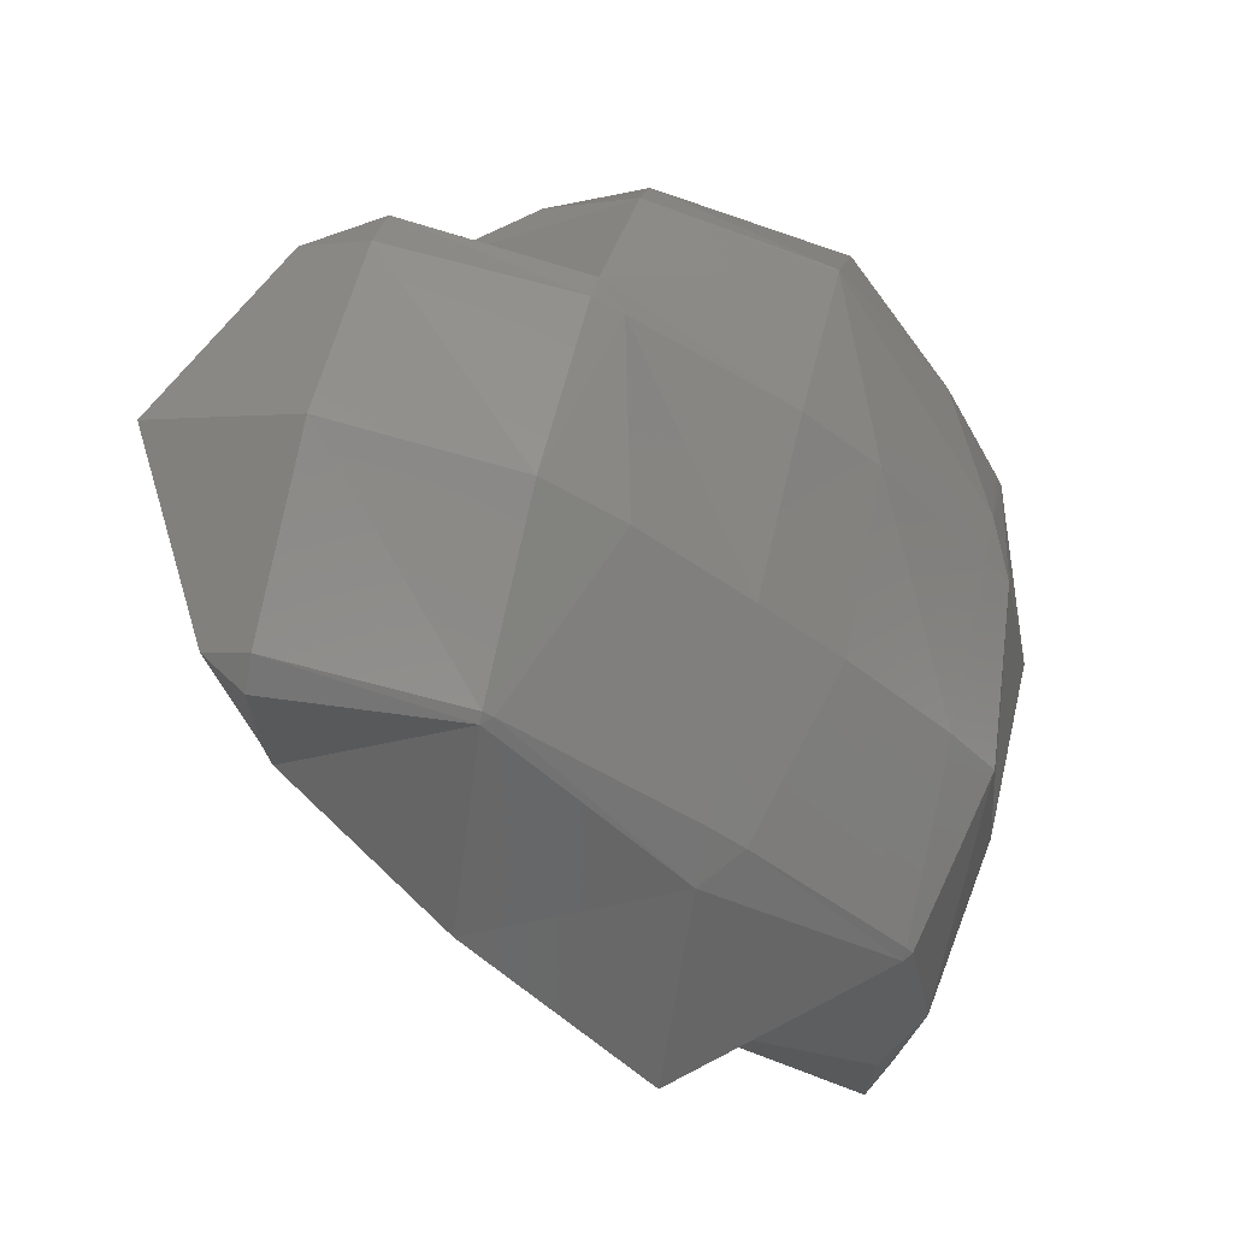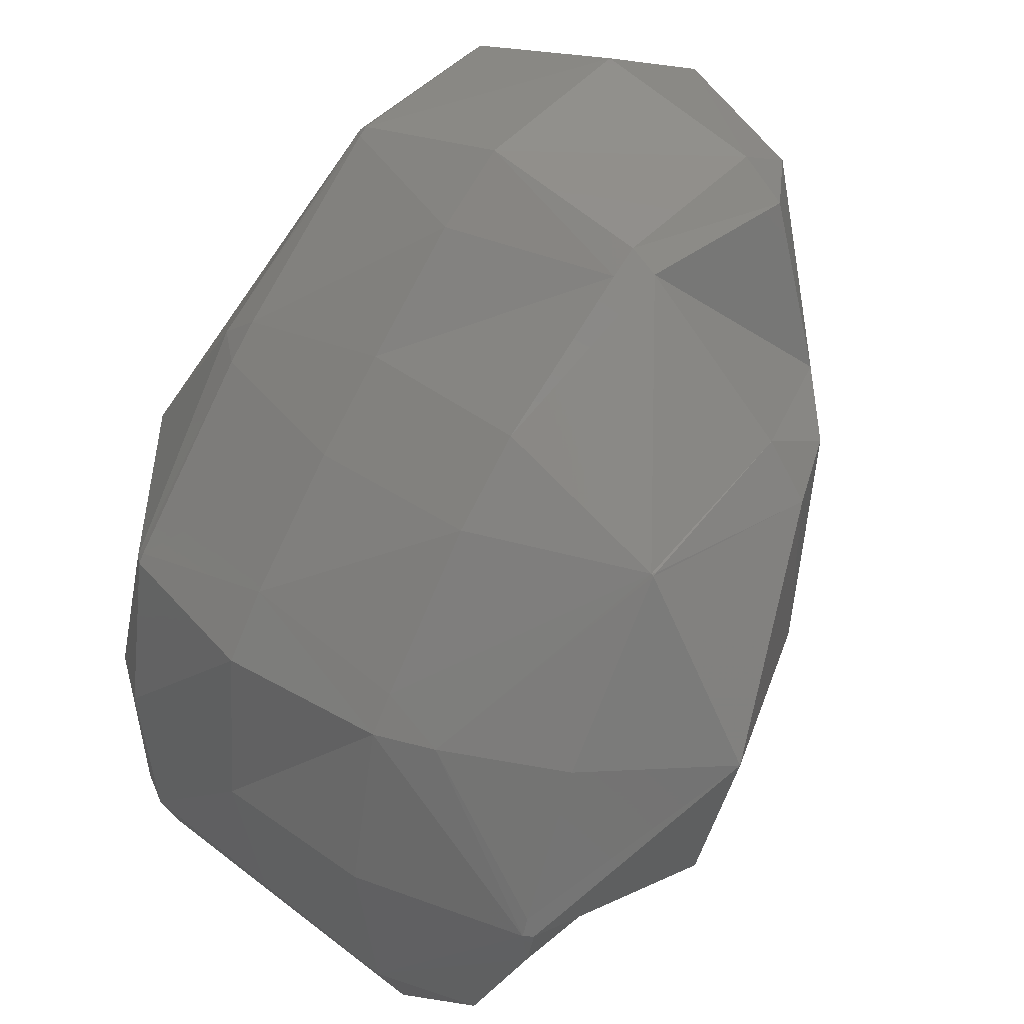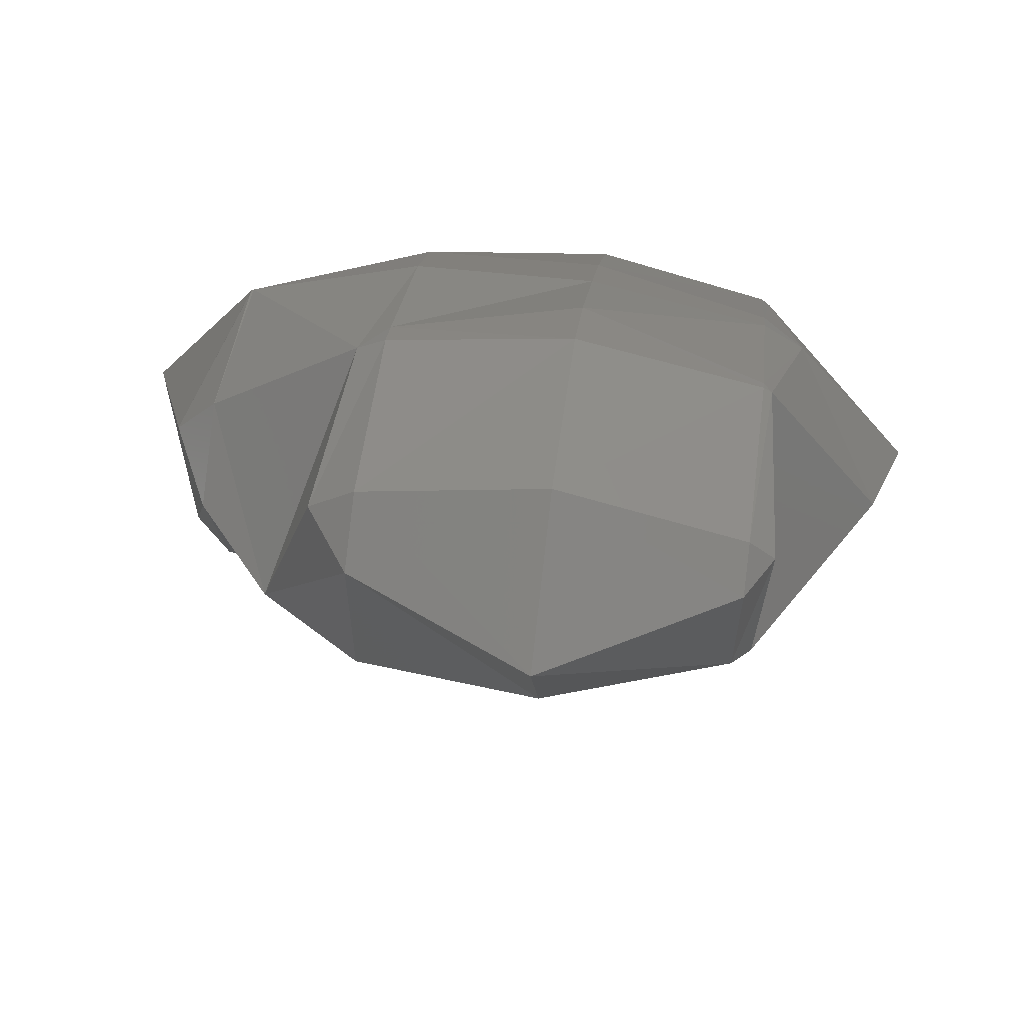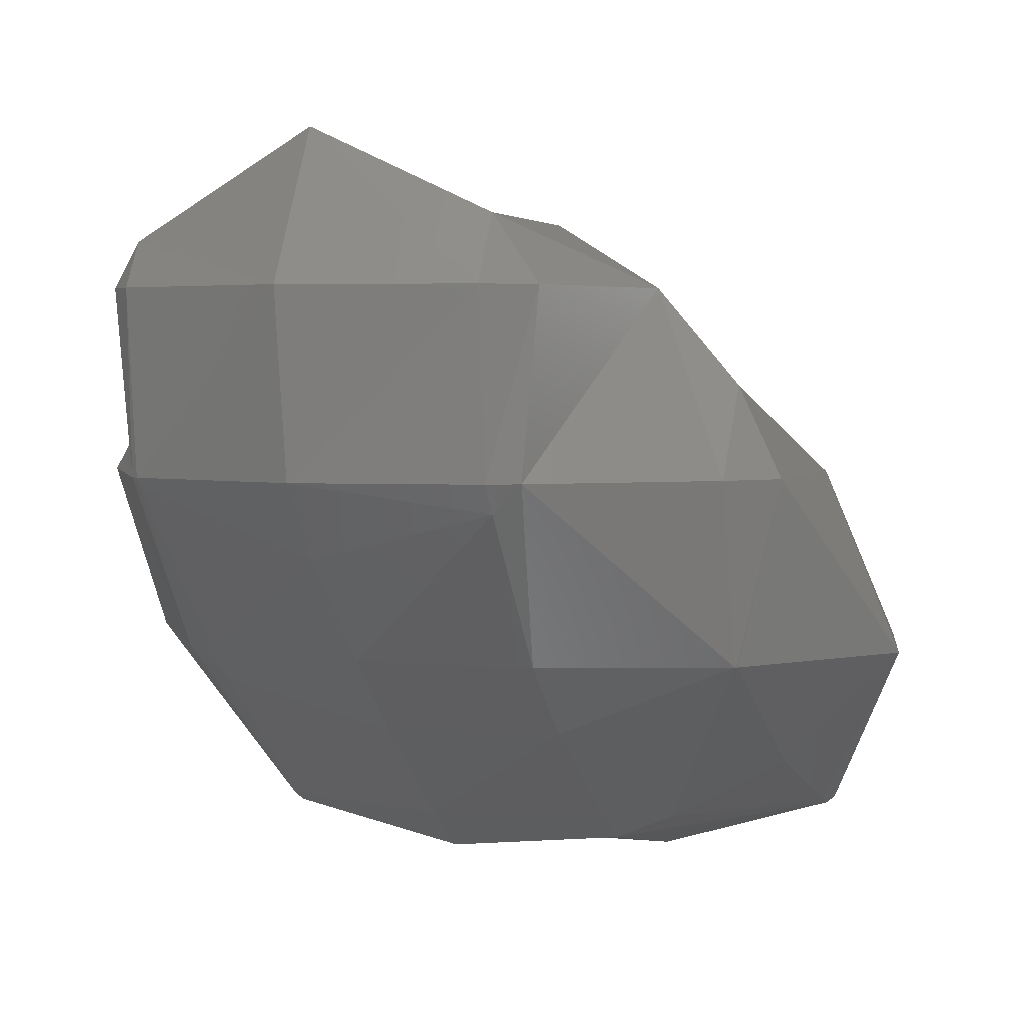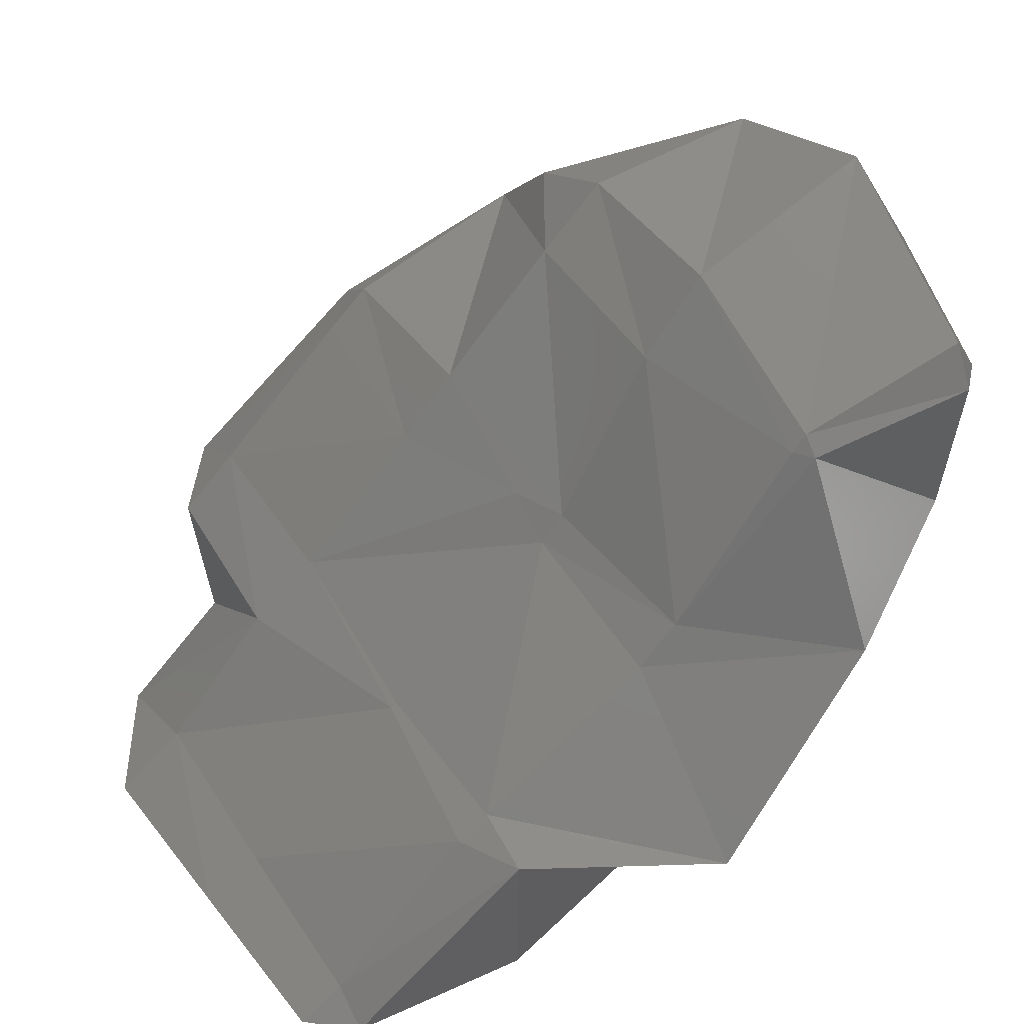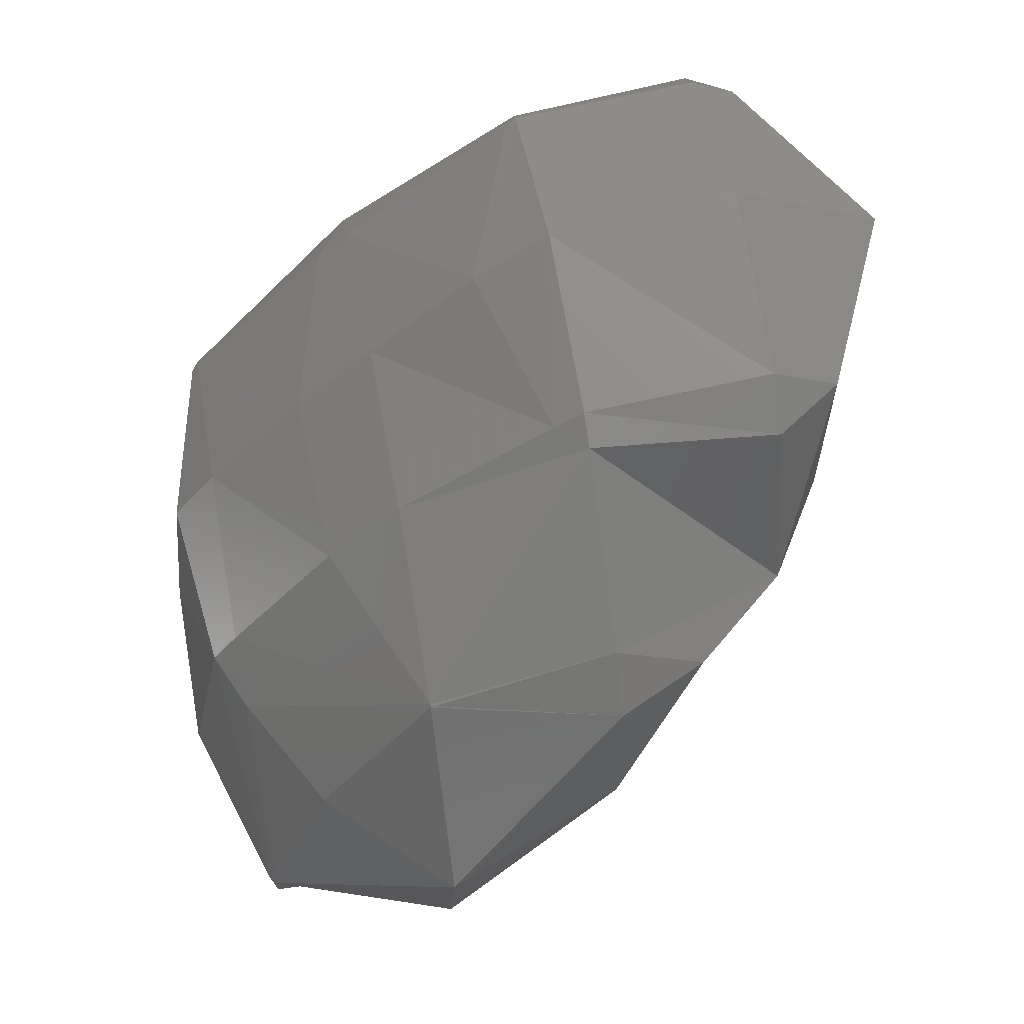
<metadata>
{"format":"stl","ext":"stl","renderer":"f3d","projection":"perspective","resolution":1024,"background":"white","views":[{"elev":67.5,"azim":103.1,"up":"+Y"},{"elev":40.9,"azim":-138.7,"up":"+Y"},{"elev":59.3,"azim":7.4,"up":"+Y"},{"elev":3.4,"azim":-159.4,"up":"+Z"},{"elev":49.2,"azim":57.8,"up":"+Z"},{"elev":60.6,"azim":-100.2,"up":"+Y"}]}
</metadata>
<code>
# stl→obj: 88 verts, 172 faces
v 4.446 -44 -24
v 4 -44 -24.23
v 4 -44.52 -24
v 2 -44.65 -24
v 2 -44 -23.61
v 0 -44 -23.43
v 2 -42.07 -22
v 0 -42.76 -22
v 0 -42 -21.43
v -2 -42 -21.41
v 0 -40.62 -20
v -2 -40.48 -20
v -2 -40 -19.58
v -2.458 -40 -20
v -2 -38 -19.02
v -2.47 -38 -20
v -2 -37.41 -20
v -2 -38 -21.95
v -1.972 -38 -22
v -2 -38.02 -22
v -0.668 -40 -24
v -2 -40 -23.28
v -2 -41.78 -24
v -3.296 -40 -22
v -2.1 -42 -24
v -2.795 -42 -22
v -2 -42.65 -22
v 2 -44 -24.32
v 2 -42 -24.69
v 0 -42 -24.69
v 0 -40 -24.28
v -2 -42 -24.08
v 0 -44.78 -24
v 0 -44 -24.4
v -1.179 -44 -24
v -2 -42.47 -24
v 4 -42 -24.41
v 4.631 -42 -24
v 4 -40 -24.07
v 2 -40 -24.5
v 4 -39.9 -24
v 2 -39.29 -24
v 2 -38 -22.87
v 0 -38 -22.81
v 2 -37.13 -22
v 0 -37.19 -22
v 0 -36 -20.31
v -0.3124 -36 -20
v 0 -35.8 -20
v -0.5009 -36 -18
v 0 -35.6 -18
v 0 -36 -17.28
v 2 -36 -16.37
v 2 -38 -17.13
v 4 -38 -17.81
v 4 -38.16 -18
v 4.197 -38 -18
v 4 -39.55 -20
v 5.397 -38 -20
v 4 -40 -20.45
v 5.845 -40 -22
v 4 -42 -21.77
v 4.676 -42 -22
v 4 -42.37 -22
v 4 -44 -23.67
v 4.105 -40 -24
v 0 -39.59 -24
v 2 -42 -21.96
v 2 -40 -20.33
v 4.468 -38 -22
v 4 -38 -22.37
v 4 -37.63 -22
v -1.116 -38 -18
v 0 -38.71 -18
v 0 -40 -19.32
v 2 -39.74 -20
v 1.447 -40 -20
v 4.094 -36 -20
v 4 -36 -20.1
v 4 -35.93 -20
v 2 -36 -20.83
v 2 -35.4 -20
v 2 -38.68 -18
v 0 -38 -17.32
v 4.281 -36 -18
v 4 -35.73 -18
v 4 -36 -17.52
v 2 -35.12 -18
f 1 2 3
f 3 2 4
f 3 4 5
f 5 4 6
f 5 6 7
f 7 6 8
f 7 8 9
f 9 8 10
f 9 10 11
f 11 10 12
f 11 12 13
f 13 12 14
f 13 14 15
f 15 14 16
f 15 16 17
f 17 16 18
f 17 18 19
f 19 18 20
f 19 20 21
f 21 20 22
f 21 22 23
f 23 22 24
f 23 24 25
f 25 24 26
f 25 26 27
f 27 26 10
f 27 10 8
f 4 2 28
f 28 2 29
f 28 29 30
f 30 29 31
f 30 31 32
f 32 31 21
f 32 21 23
f 33 28 34
f 34 28 30
f 34 30 32
f 28 33 4
f 4 33 6
f 33 34 35
f 35 34 36
f 35 36 8
f 8 36 27
f 1 37 2
f 2 37 29
f 1 38 37
f 37 38 39
f 37 39 40
f 40 39 41
f 40 41 42
f 42 41 43
f 42 43 44
f 44 43 45
f 44 45 46
f 46 45 47
f 46 47 48
f 48 47 49
f 48 49 50
f 50 49 51
f 50 51 52
f 52 51 53
f 52 53 54
f 54 53 55
f 54 55 56
f 56 55 57
f 56 57 58
f 58 57 59
f 58 59 60
f 60 59 61
f 60 61 62
f 62 61 63
f 62 63 64
f 64 63 65
f 64 65 5
f 5 65 3
f 34 32 36
f 36 32 25
f 36 25 27
f 38 66 39
f 39 66 41
f 37 40 29
f 29 40 31
f 25 32 23
f 40 42 31
f 31 42 67
f 31 67 21
f 21 67 19
f 3 65 1
f 1 65 63
f 1 63 38
f 38 63 66
f 33 35 6
f 6 35 8
f 5 7 64
f 64 7 68
f 64 68 62
f 62 68 69
f 62 69 60
f 60 69 58
f 63 61 66
f 66 61 70
f 66 70 71
f 71 70 72
f 71 72 43
f 43 72 45
f 66 71 41
f 41 71 43
f 42 44 67
f 67 44 19
f 22 20 24
f 24 20 16
f 24 16 14
f 44 46 19
f 19 46 48
f 19 48 17
f 17 48 73
f 17 73 15
f 15 73 74
f 15 74 75
f 75 74 76
f 75 76 77
f 77 76 69
f 77 69 9
f 9 69 68
f 9 68 7
f 9 11 77
f 77 11 75
f 10 26 12
f 12 26 14
f 14 26 24
f 61 59 70
f 70 59 78
f 70 78 79
f 79 78 80
f 79 80 81
f 81 80 82
f 81 82 47
f 47 82 49
f 69 76 58
f 58 76 83
f 58 83 56
f 56 83 54
f 20 18 16
f 70 79 72
f 72 79 81
f 72 81 45
f 45 81 47
f 11 13 75
f 75 13 15
f 76 74 83
f 83 74 84
f 83 84 54
f 54 84 52
f 59 57 78
f 78 57 85
f 78 85 86
f 86 85 87
f 86 87 88
f 88 87 53
f 88 53 51
f 48 50 73
f 73 50 52
f 73 52 84
f 78 86 80
f 80 86 88
f 80 88 82
f 82 88 51
f 82 51 49
f 74 73 84
f 85 55 87
f 87 55 53
f 57 55 85

</code>
